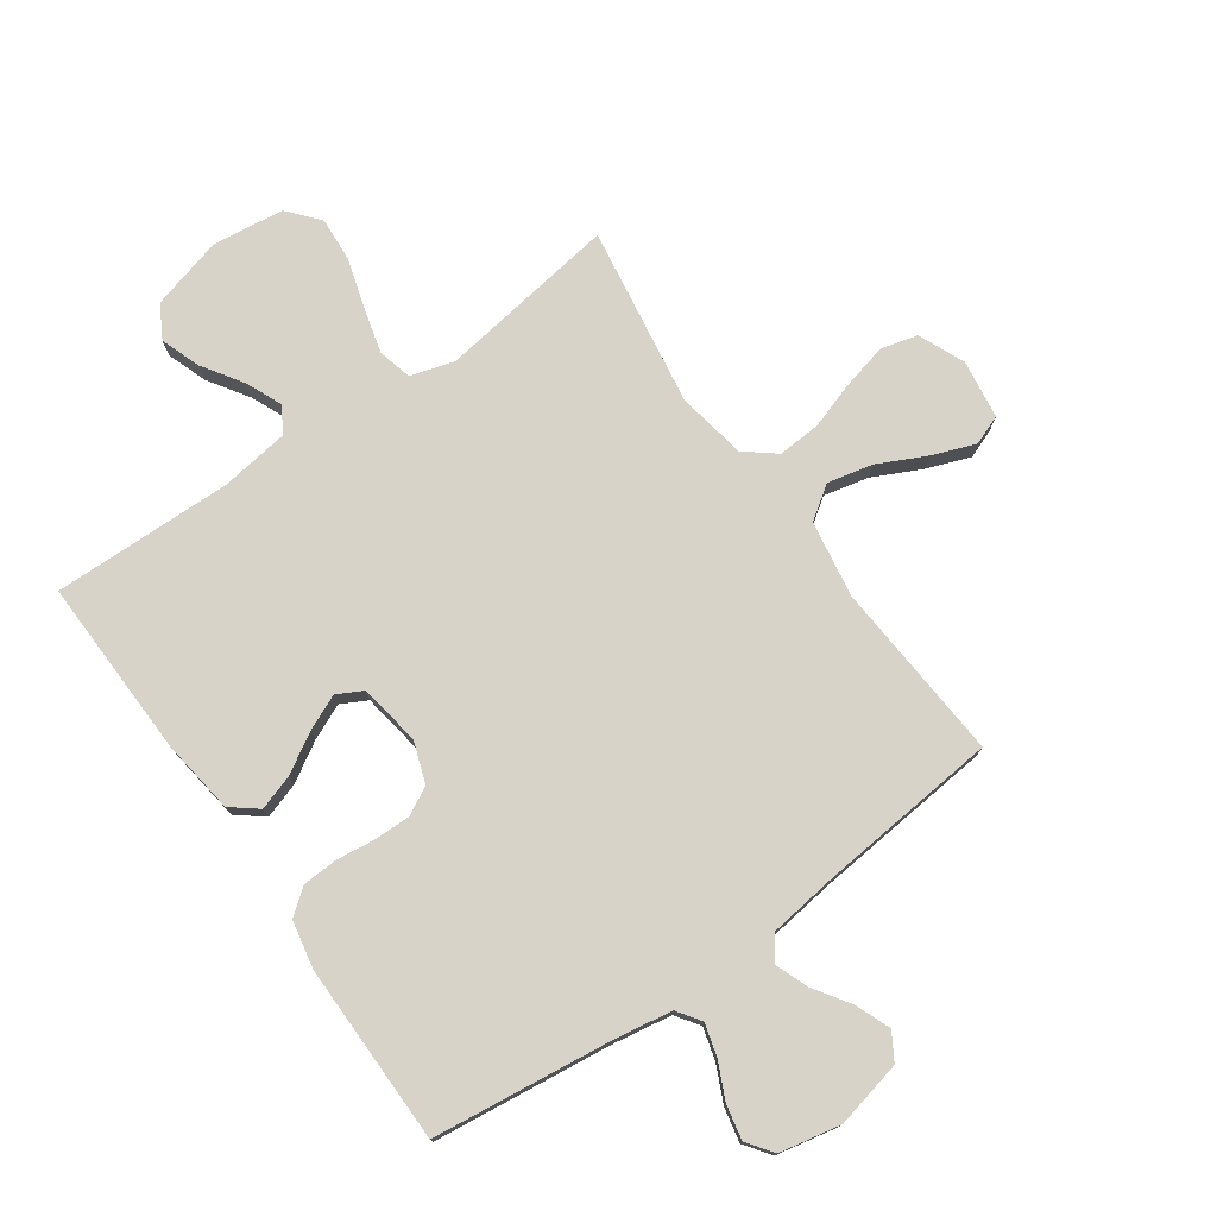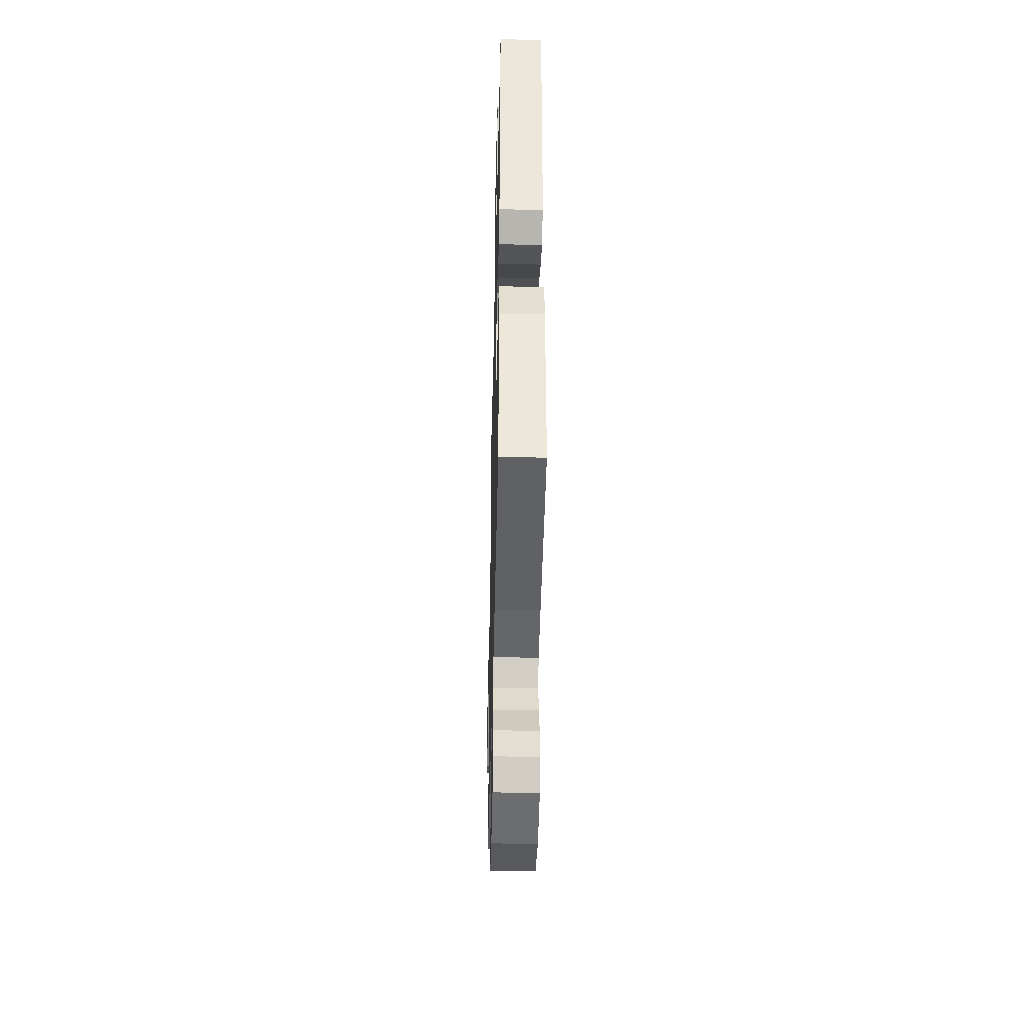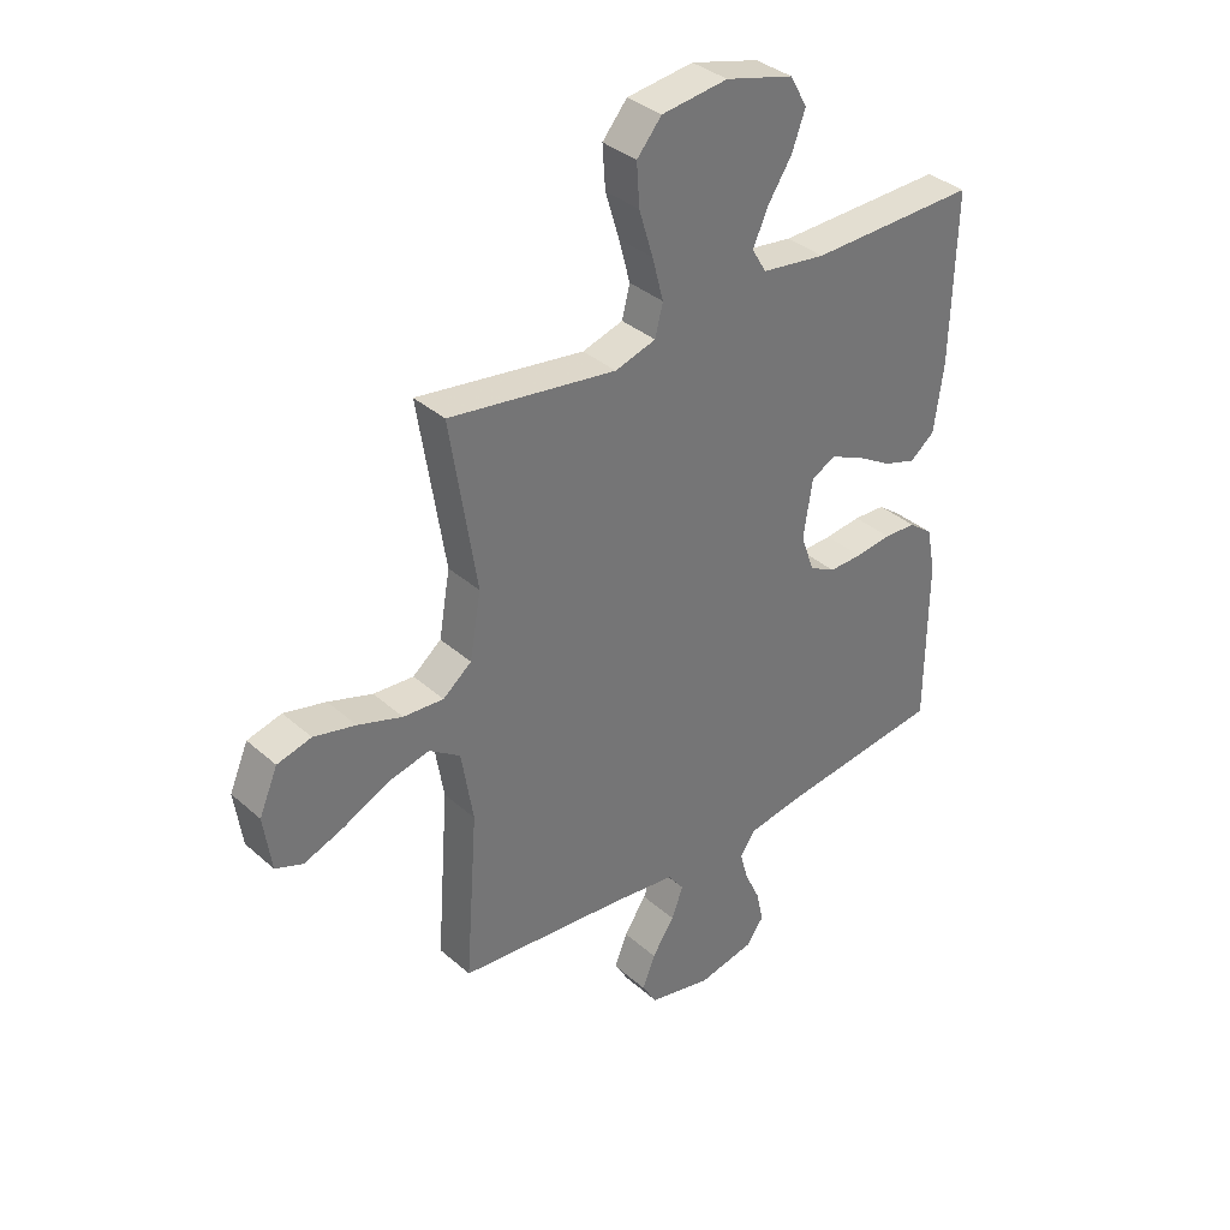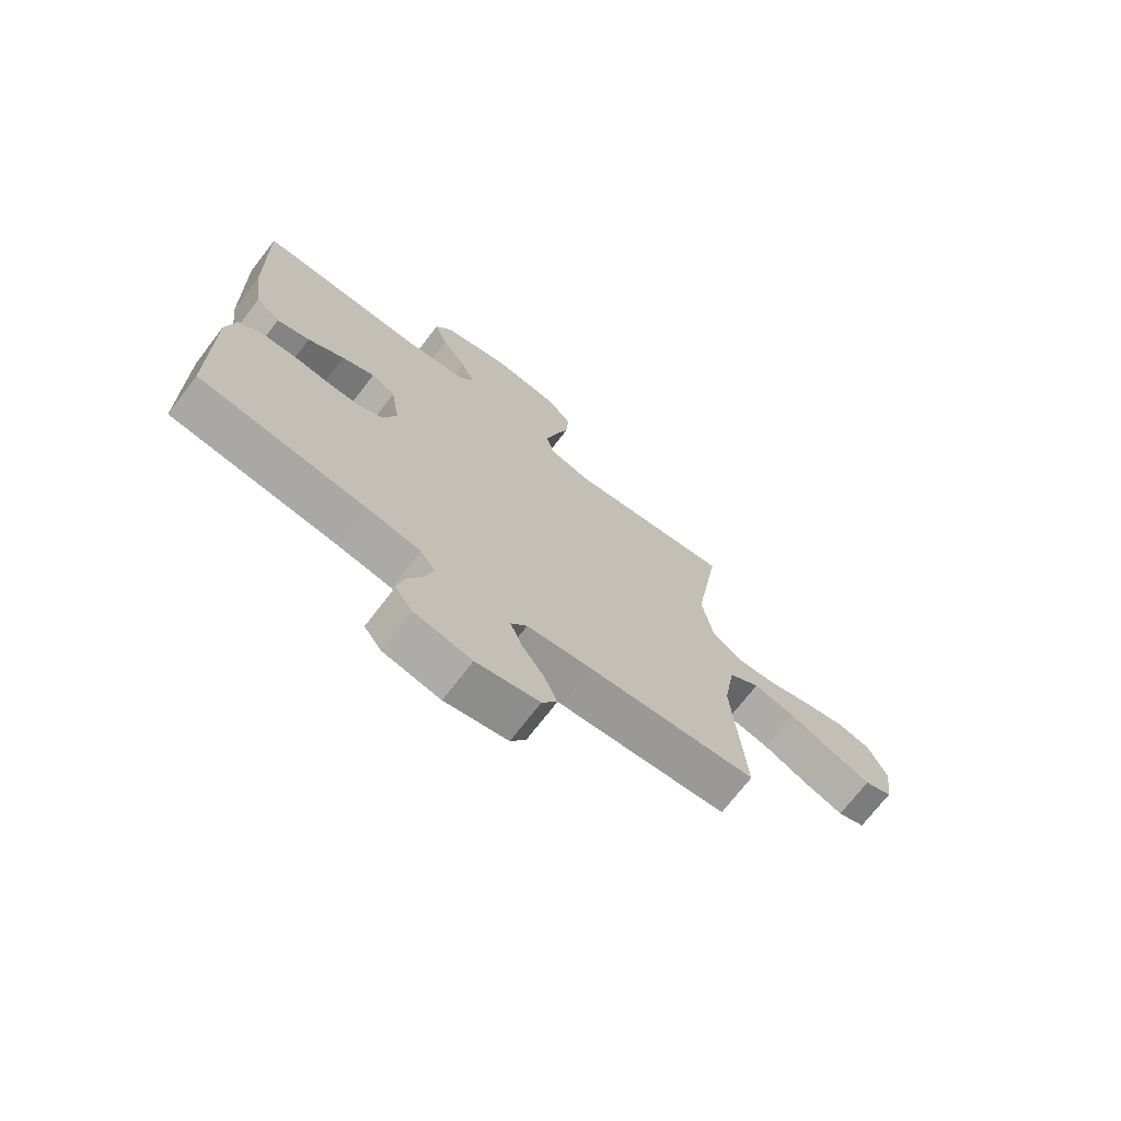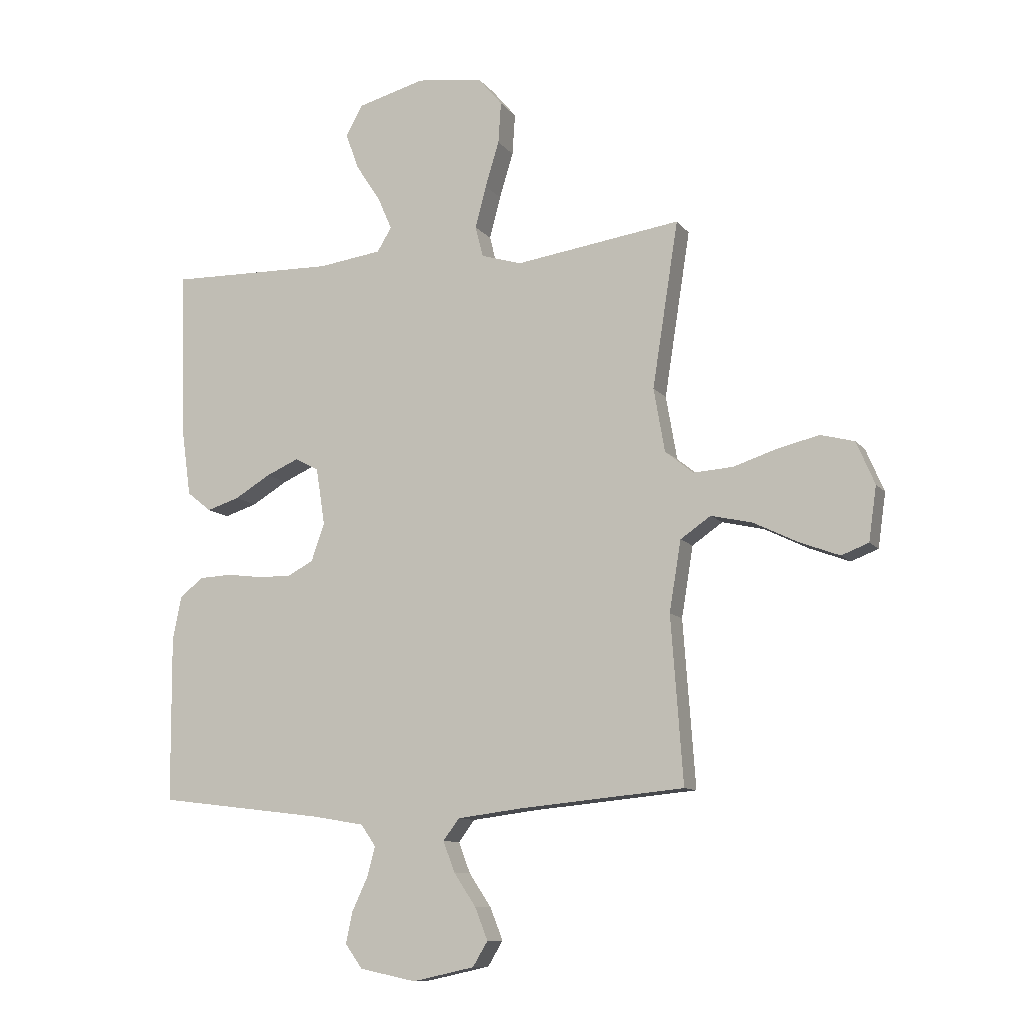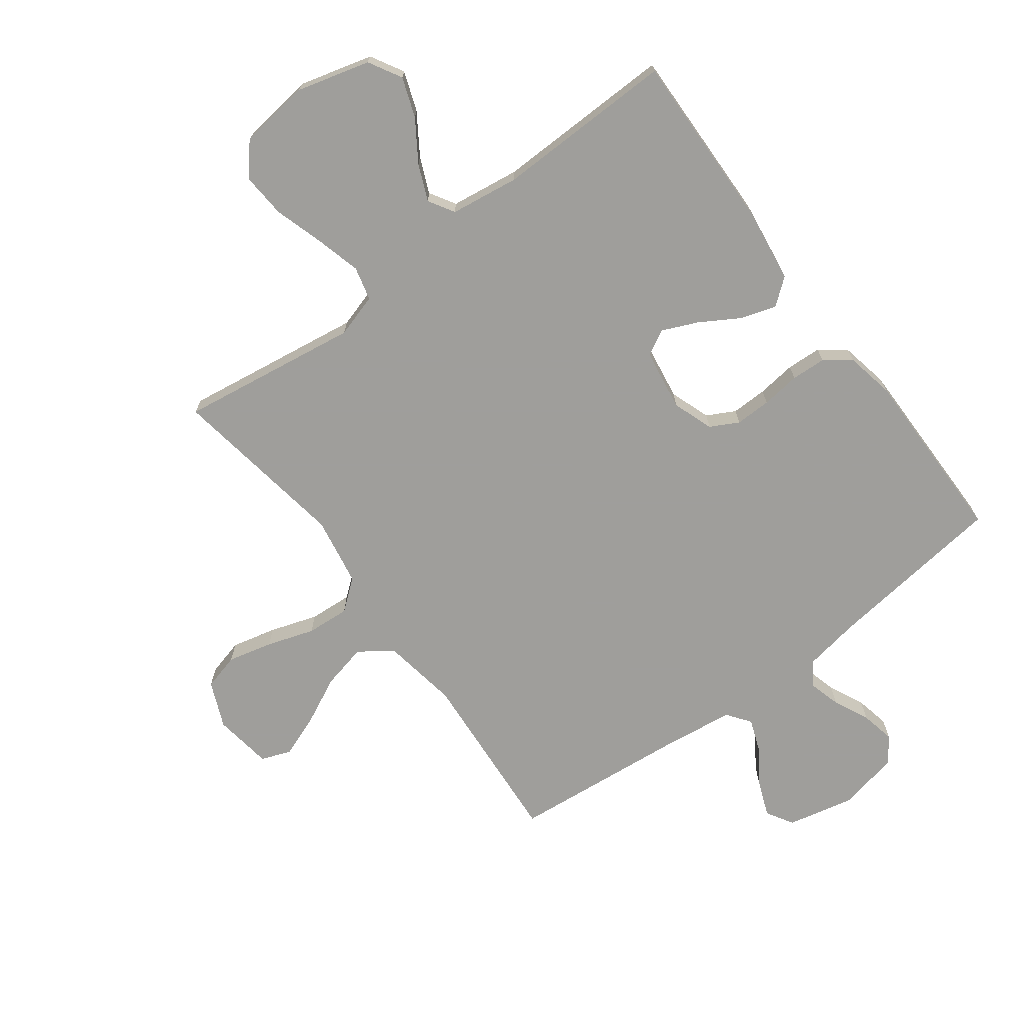
<metadata>
{"format":"obj","ext":"obj","renderer":"f3d","projection":"perspective","resolution":1024,"background":"white","views":[{"elev":76.0,"azim":144.8,"up":"+Y"},{"elev":-42.3,"azim":88.7,"up":"+Z"},{"elev":35.8,"azim":-41.2,"up":"+Z"},{"elev":-71.9,"azim":142.4,"up":"+Z"},{"elev":-10.2,"azim":-158.2,"up":"+Z"},{"elev":-70.8,"azim":36.8,"up":"+Y"}]}
</metadata>
<code>
v -0.5 0.07 0.5
v -0.2 0.07 0.456
v -0.127 0.07 0.478
v -0.113 0.07 0.534
v -0.133 0.07 0.61
v -0.158 0.07 0.692
v -0.163 0.07 0.767
v -0.119 0.07 0.819
v 0 0.07 0.834
v 0.122 0.07 0.801
v 0.153 0.07 0.746
v 0.129 0.07 0.68
v 0.085 0.07 0.613
v 0.059 0.07 0.553
v 0.085 0.07 0.51
v 0.2 0.07 0.494
v 0.5 0.07 0.5
v 0.492 0.07 0.2
v 0.475 0.07 0.077
v 0.431 0.07 0.042
v 0.372 0.07 0.061
v 0.307 0.07 0.1
v 0.248 0.07 0.126
v 0.205 0.07 0.103
v 0.189 0.07 0
v 0.213 0.07 -0.068
v 0.26 0.07 -0.093
v 0.32 0.07 -0.092
v 0.385 0.07 -0.084
v 0.443 0.07 -0.087
v 0.486 0.07 -0.12
v 0.502 0.07 -0.2
v 0.5 0.07 -0.5
v 0.2 0.07 -0.536
v 0.105 0.07 -0.552
v 0.078 0.07 -0.591
v 0.093 0.07 -0.645
v 0.121 0.07 -0.705
v 0.133 0.07 -0.762
v 0.102 0.07 -0.805
v 0 0.07 -0.826
v -0.112 0.07 -0.801
v -0.139 0.07 -0.756
v -0.116 0.07 -0.698
v -0.076 0.07 -0.638
v -0.055 0.07 -0.583
v -0.084 0.07 -0.544
v -0.2 0.07 -0.529
v -0.5 0.07 -0.5
v -0.478 0.07 -0.2
v -0.499 0.07 -0.072
v -0.554 0.07 -0.034
v -0.629 0.07 -0.051
v -0.709 0.07 -0.09
v -0.781 0.07 -0.117
v -0.83 0.07 -0.098
v -0.844 0.07 0
v -0.811 0.07 0.077
v -0.75 0.07 0.093
v -0.675 0.07 0.075
v -0.596 0.07 0.049
v -0.524 0.07 0.044
v -0.473 0.07 0.085
v -0.453 0.07 0.2
v -0.5 0 0.5
v -0.2 0 0.456
v -0.127 0 0.478
v -0.113 0 0.534
v -0.133 0 0.61
v -0.158 0 0.692
v -0.163 0 0.767
v -0.119 0 0.819
v 0 0 0.834
v 0.122 0 0.801
v 0.153 0 0.746
v 0.129 0 0.68
v 0.085 0 0.613
v 0.059 0 0.553
v 0.085 0 0.51
v 0.2 0 0.494
v 0.5 0 0.5
v 0.492 0 0.2
v 0.475 0 0.077
v 0.431 0 0.042
v 0.372 0 0.061
v 0.307 0 0.1
v 0.248 0 0.126
v 0.205 0 0.103
v 0.189 0 0
v 0.213 0 -0.068
v 0.26 0 -0.093
v 0.32 0 -0.092
v 0.385 0 -0.084
v 0.443 0 -0.087
v 0.486 0 -0.12
v 0.502 0 -0.2
v 0.5 0 -0.5
v 0.2 0 -0.536
v 0.105 0 -0.552
v 0.078 0 -0.591
v 0.093 0 -0.645
v 0.121 0 -0.705
v 0.133 0 -0.762
v 0.102 0 -0.805
v 0 0 -0.826
v -0.112 0 -0.801
v -0.139 0 -0.756
v -0.116 0 -0.698
v -0.076 0 -0.638
v -0.055 0 -0.583
v -0.084 0 -0.544
v -0.2 0 -0.529
v -0.5 0 -0.5
v -0.478 0 -0.2
v -0.499 0 -0.072
v -0.554 0 -0.034
v -0.629 0 -0.051
v -0.709 0 -0.09
v -0.781 0 -0.117
v -0.83 0 -0.098
v -0.844 0 0
v -0.811 0 0.077
v -0.75 0 0.093
v -0.675 0 0.075
v -0.596 0 0.049
v -0.524 0 0.044
v -0.473 0 0.085
v -0.453 0 0.2
f 59 60 61
f 58 59 61
f 57 58 61
f 56 57 61
f 55 56 61
f 54 55 61
f 53 54 61
f 52 53 61 62
f 51 52 62 63
f 48 49 50
f 51 63 64
f 50 51 64
f 48 50 64
f 47 48 64
f 43 44 45
f 42 43 45
f 41 42 45
f 40 41 45
f 39 40 45
f 38 39 45
f 37 38 45
f 36 37 45 46
f 64 1 2
f 47 64 2
f 46 47 2
f 36 46 2
f 35 36 2
f 32 33 34
f 31 32 34
f 30 31 34
f 29 30 34
f 28 29 34
f 20 21 22
f 19 20 22
f 18 19 22
f 17 18 22
f 16 17 22
f 15 16 22 23
f 14 15 23 24
f 11 12 13
f 10 11 13
f 9 10 13
f 8 9 13
f 7 8 13
f 6 7 13
f 5 6 13
f 4 5 13 14
f 14 24 25
f 4 14 25
f 3 4 25
f 27 28 34 35
f 26 27 35
f 25 26 35
f 3 25 35
f 2 3 35
f 125 124 123
f 125 123 122
f 125 122 121
f 125 121 120
f 125 120 119
f 125 119 118
f 125 118 117
f 126 125 117 116
f 127 126 116 115
f 114 113 112
f 128 127 115
f 128 115 114
f 128 114 112
f 128 112 111
f 109 108 107
f 109 107 106
f 109 106 105
f 109 105 104
f 109 104 103
f 109 103 102
f 109 102 101
f 110 109 101 100
f 66 65 128
f 66 128 111
f 66 111 110
f 66 110 100
f 66 100 99
f 98 97 96
f 98 96 95
f 98 95 94
f 98 94 93
f 98 93 92
f 86 85 84
f 86 84 83
f 86 83 82
f 86 82 81
f 86 81 80
f 87 86 80 79
f 88 87 79 78
f 77 76 75
f 77 75 74
f 77 74 73
f 77 73 72
f 77 72 71
f 77 71 70
f 77 70 69
f 78 77 69 68
f 89 88 78
f 89 78 68
f 89 68 67
f 99 98 92 91
f 99 91 90
f 99 90 89
f 99 89 67
f 99 67 66
f 1 65 66 2
f 2 66 67 3
f 3 67 68 4
f 4 68 69 5
f 5 69 70 6
f 6 70 71 7
f 7 71 72 8
f 8 72 73 9
f 9 73 74 10
f 10 74 75 11
f 11 75 76 12
f 12 76 77 13
f 13 77 78 14
f 14 78 79 15
f 15 79 80 16
f 16 80 81 17
f 17 81 82 18
f 18 82 83 19
f 19 83 84 20
f 20 84 85 21
f 21 85 86 22
f 22 86 87 23
f 23 87 88 24
f 24 88 89 25
f 25 89 90 26
f 26 90 91 27
f 27 91 92 28
f 28 92 93 29
f 29 93 94 30
f 30 94 95 31
f 31 95 96 32
f 32 96 97 33
f 33 97 98 34
f 34 98 99 35
f 35 99 100 36
f 36 100 101 37
f 37 101 102 38
f 38 102 103 39
f 39 103 104 40
f 40 104 105 41
f 41 105 106 42
f 42 106 107 43
f 43 107 108 44
f 44 108 109 45
f 45 109 110 46
f 46 110 111 47
f 47 111 112 48
f 48 112 113 49
f 49 113 114 50
f 50 114 115 51
f 51 115 116 52
f 52 116 117 53
f 53 117 118 54
f 54 118 119 55
f 55 119 120 56
f 56 120 121 57
f 57 121 122 58
f 58 122 123 59
f 59 123 124 60
f 60 124 125 61
f 61 125 126 62
f 62 126 127 63
f 63 127 128 64
f 64 128 65 1

</code>
